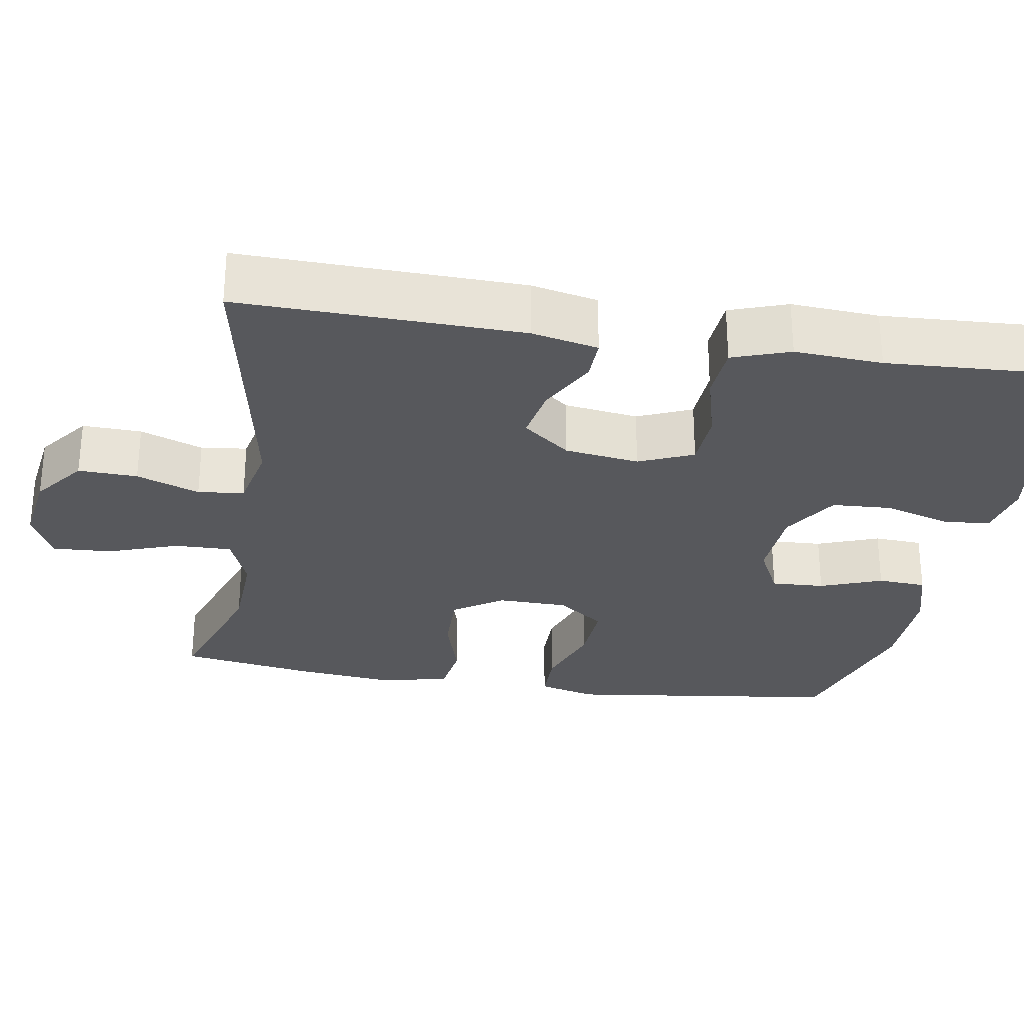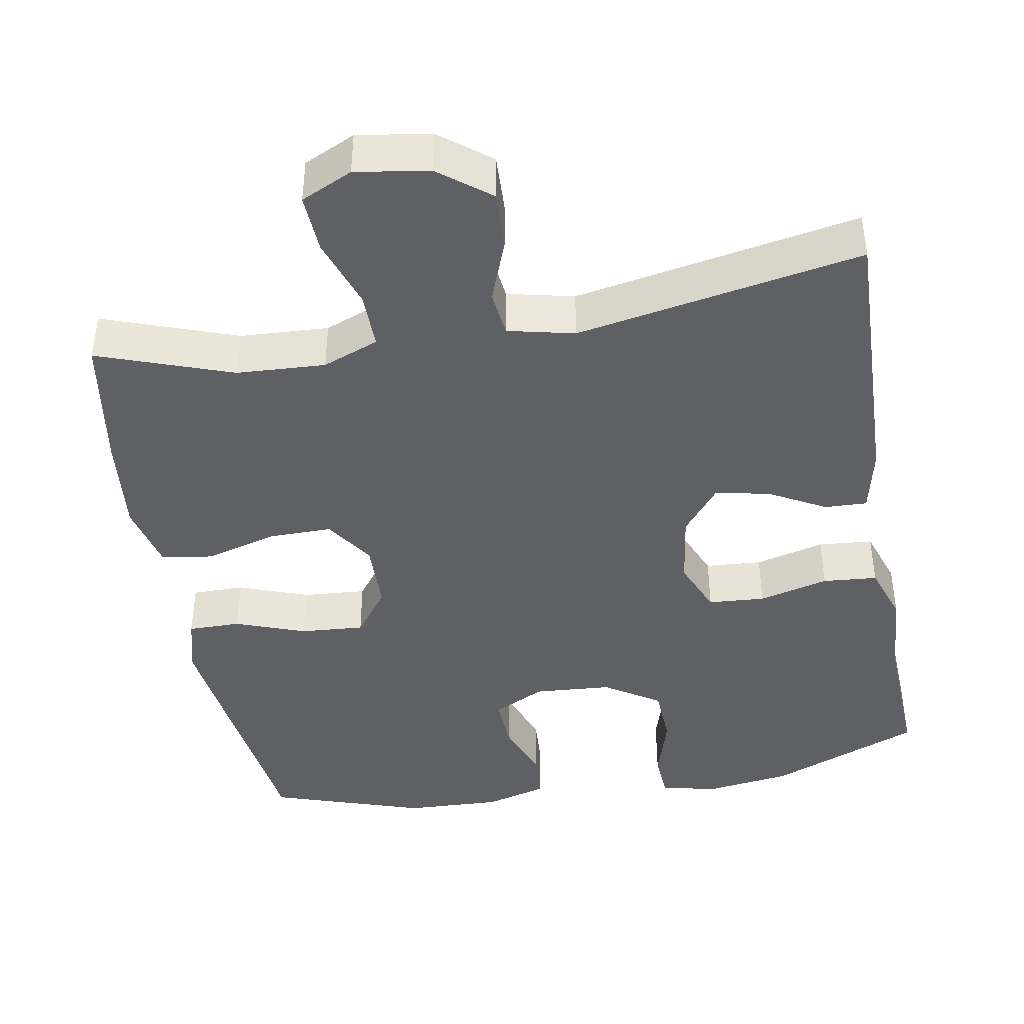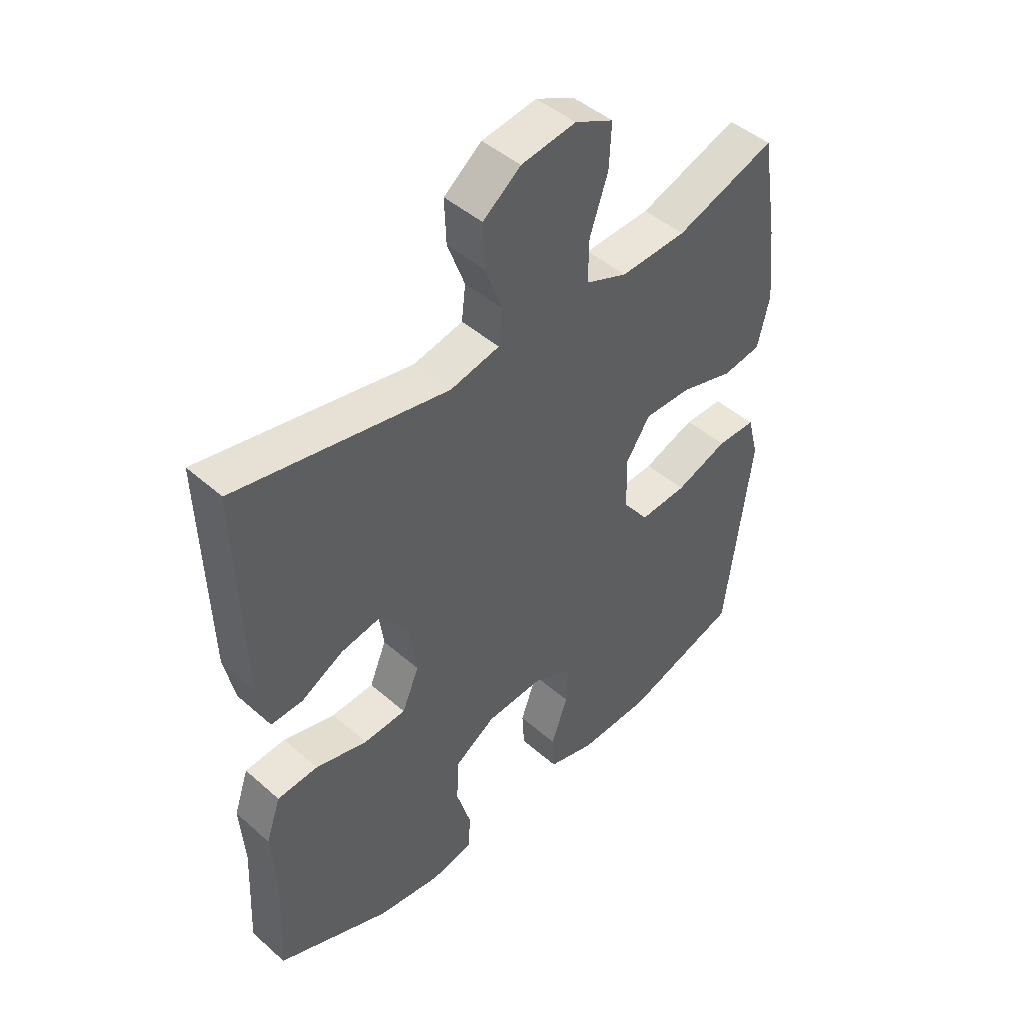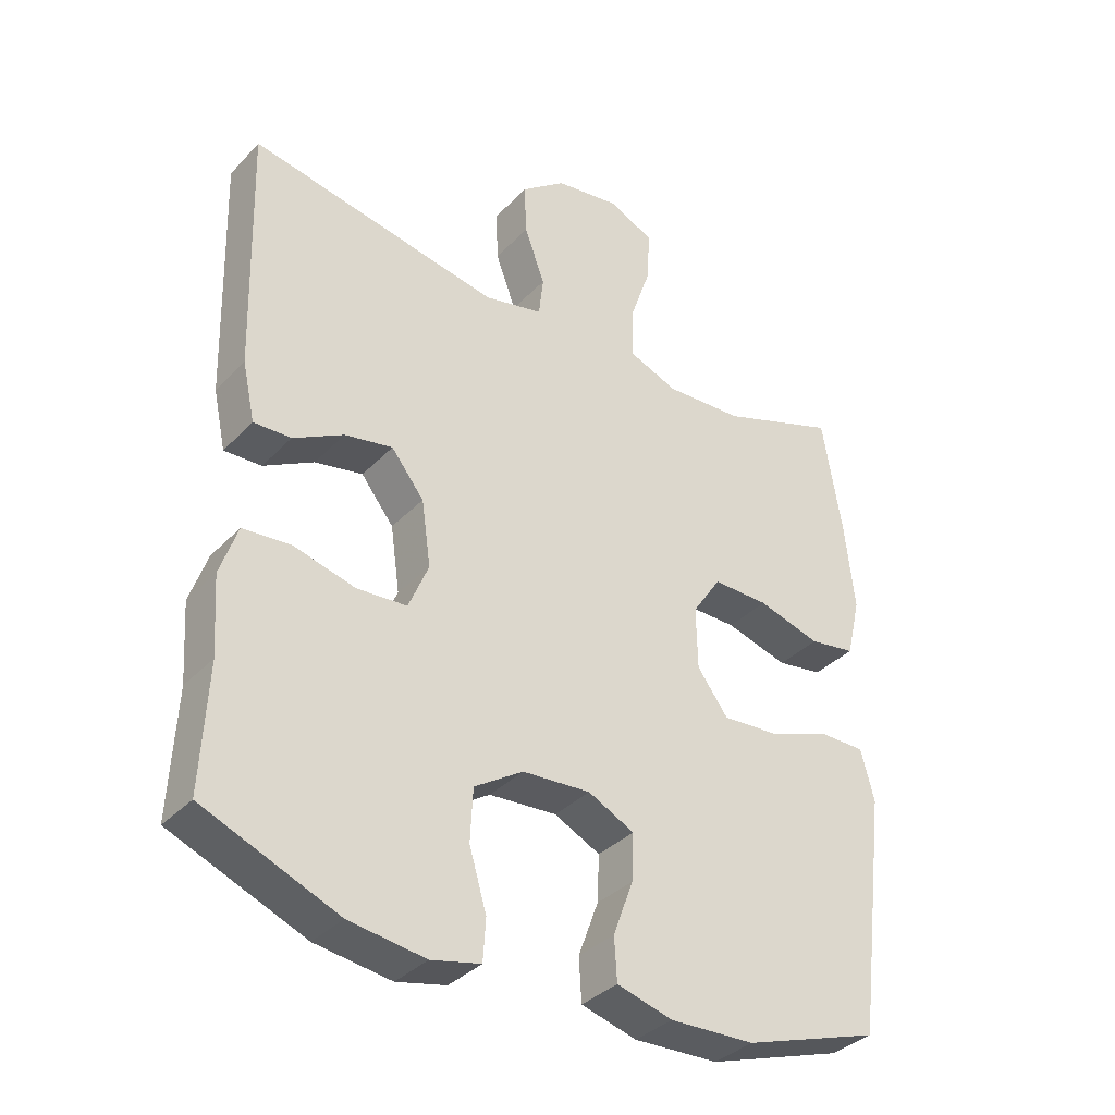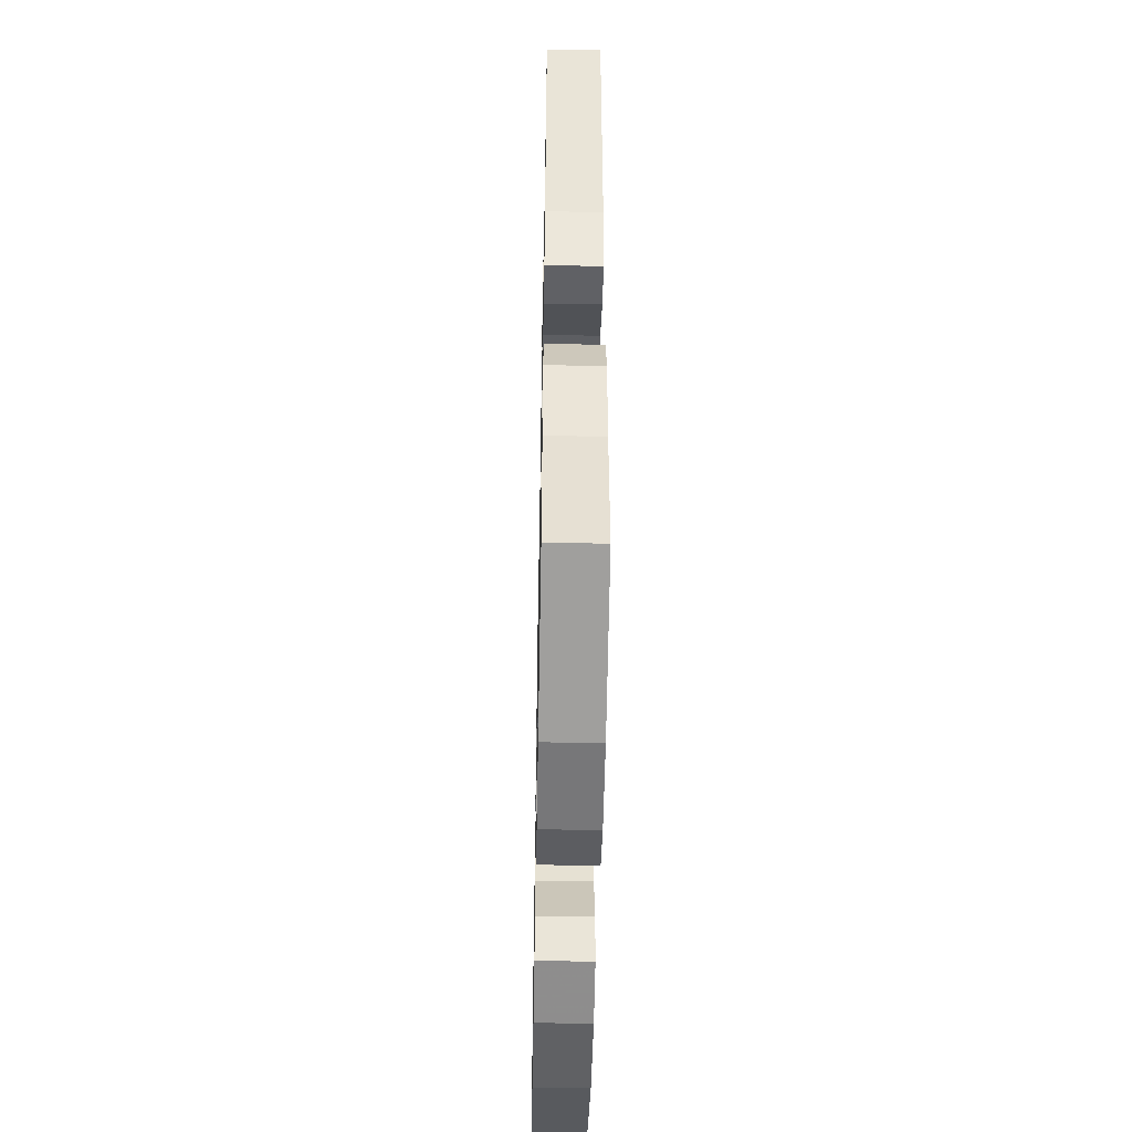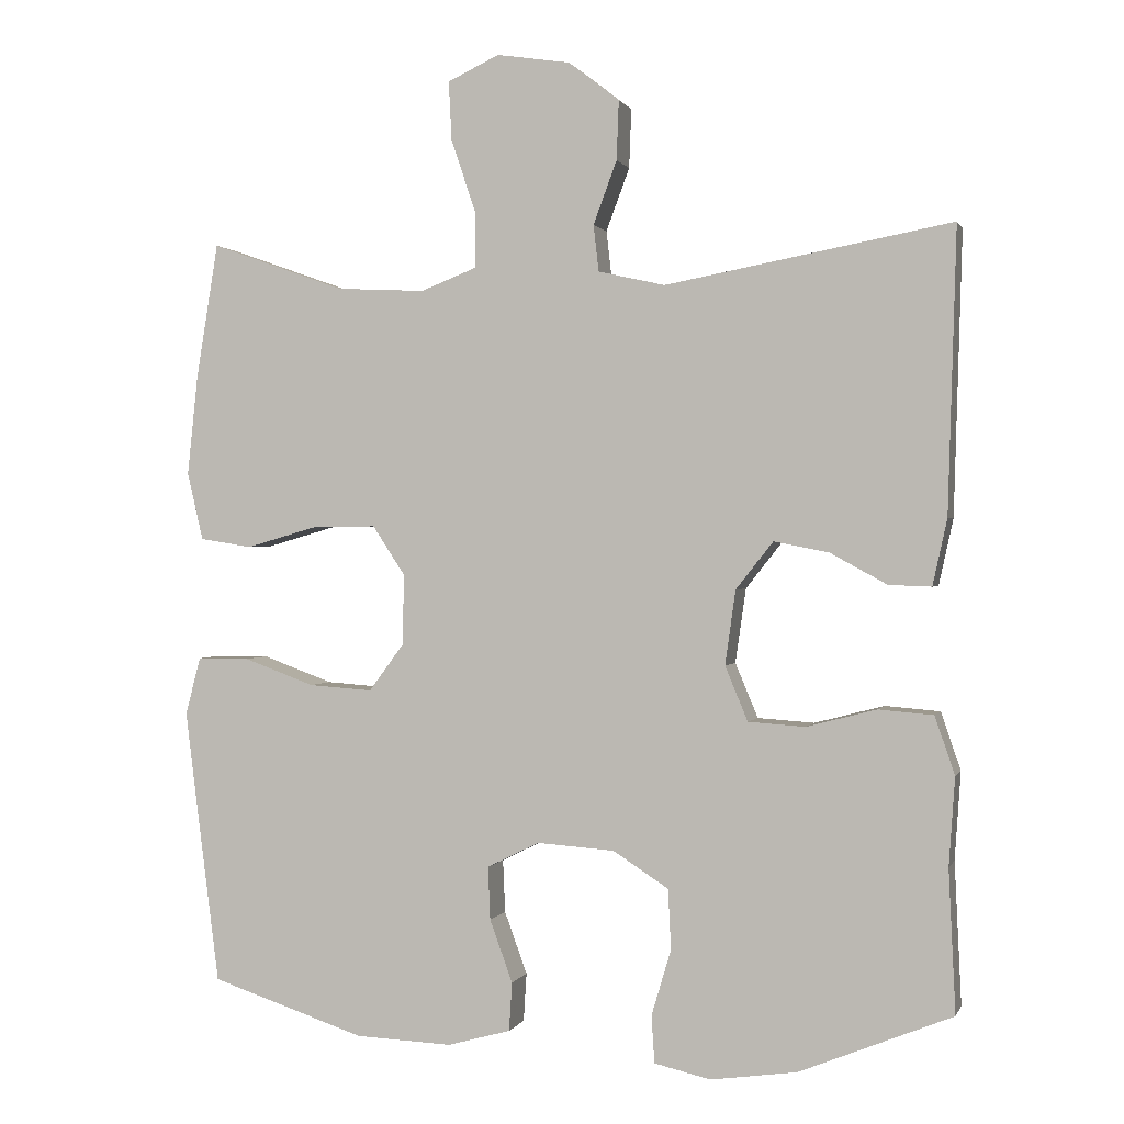
<metadata>
{"format":"obj","ext":"obj","renderer":"f3d","projection":"perspective","resolution":1024,"background":"white","views":[{"elev":-28.7,"azim":81.0,"up":"+Y"},{"elev":-42.2,"azim":10.0,"up":"+Y"},{"elev":45.7,"azim":135.2,"up":"+Z"},{"elev":-35.7,"azim":143.0,"up":"+Z"},{"elev":-49.2,"azim":88.9,"up":"+Z"},{"elev":0.6,"azim":15.1,"up":"+Z"}]}
</metadata>
<code>
v 0.5 0.07 0.5
v 0.489 0.07 0.128
v 0.47 0.07 0.041
v 0.414 0.07 0.043
v 0.339 0.07 0.084
v 0.267 0.07 0.098
v 0.218 0.07 0.036
v 0.204 0.07 -0.062
v 0.234 0.07 -0.134
v 0.309 0.07 -0.139
v 0.401 0.07 -0.115
v 0.473 0.07 -0.121
v 0.499 0.07 -0.197
v 0.491 0.07 -0.313
v 0.5 0.07 -0.5
v 0.299 0.07 -0.582
v 0.185 0.07 -0.598
v 0.111 0.07 -0.581
v 0.107 0.07 -0.519
v 0.133 0.07 -0.432
v 0.129 0.07 -0.353
v 0.056 0.07 -0.306
v -0.046 0.07 -0.299
v -0.115 0.07 -0.333
v -0.112 0.07 -0.403
v -0.082 0.07 -0.485
v -0.086 0.07 -0.549
v -0.169 0.07 -0.572
v -0.296 0.07 -0.567
v -0.5 0.07 -0.5
v -0.531 0.07 -0.258
v -0.546 0.07 -0.138
v -0.526 0.07 -0.062
v -0.457 0.07 -0.062
v -0.364 0.07 -0.096
v -0.28 0.07 -0.102
v -0.234 0.07 -0.04
v -0.232 0.07 0.053
v -0.275 0.07 0.118
v -0.359 0.07 0.117
v -0.453 0.07 0.09
v -0.522 0.07 0.101
v -0.543 0.07 0.19
v -0.529 0.07 0.322
v -0.5 0.07 0.5
v -0.323 0.07 0.437
v -0.206 0.07 0.431
v -0.132 0.07 0.46
v -0.133 0.07 0.535
v -0.165 0.07 0.629
v -0.169 0.07 0.707
v -0.101 0.07 0.739
v -0.004 0.07 0.724
v 0.063 0.07 0.672
v 0.06 0.07 0.594
v 0.029 0.07 0.511
v 0.036 0.07 0.45
v 0.124 0.07 0.43
v 0.5 0 0.5
v 0.489 0 0.128
v 0.47 0 0.041
v 0.414 0 0.043
v 0.339 0 0.084
v 0.267 0 0.098
v 0.218 0 0.036
v 0.204 0 -0.062
v 0.234 0 -0.134
v 0.309 0 -0.139
v 0.401 0 -0.115
v 0.473 0 -0.121
v 0.499 0 -0.197
v 0.491 0 -0.313
v 0.5 0 -0.5
v 0.299 0 -0.582
v 0.185 0 -0.598
v 0.111 0 -0.581
v 0.107 0 -0.519
v 0.133 0 -0.432
v 0.129 0 -0.353
v 0.056 0 -0.306
v -0.046 0 -0.299
v -0.115 0 -0.333
v -0.112 0 -0.403
v -0.082 0 -0.485
v -0.086 0 -0.549
v -0.169 0 -0.572
v -0.296 0 -0.567
v -0.5 0 -0.5
v -0.531 0 -0.258
v -0.546 0 -0.138
v -0.526 0 -0.062
v -0.457 0 -0.062
v -0.364 0 -0.096
v -0.28 0 -0.102
v -0.234 0 -0.04
v -0.232 0 0.053
v -0.275 0 0.118
v -0.359 0 0.117
v -0.453 0 0.09
v -0.522 0 0.101
v -0.543 0 0.19
v -0.529 0 0.322
v -0.5 0 0.5
v -0.323 0 0.437
v -0.206 0 0.431
v -0.132 0 0.46
v -0.133 0 0.535
v -0.165 0 0.629
v -0.169 0 0.707
v -0.101 0 0.739
v -0.004 0 0.724
v 0.063 0 0.672
v 0.06 0 0.594
v 0.029 0 0.511
v 0.036 0 0.45
v 0.124 0 0.43
f 54 55 56
f 53 54 56
f 52 53 56
f 51 52 56
f 50 51 56
f 49 50 56
f 48 49 56 57
f 47 48 57 58
f 44 45 46
f 43 44 46
f 42 43 46
f 41 42 46
f 40 41 46
f 39 40 46 47
f 38 39 47 58
f 33 34 35
f 32 33 35
f 31 32 35
f 30 31 35
f 29 30 35
f 28 29 35
f 27 28 35
f 26 27 35
f 25 26 35
f 24 25 35 36
f 23 24 36 37
f 18 19 20
f 17 18 20
f 16 17 20
f 15 16 20
f 14 15 20
f 14 20 21
f 13 14 21
f 12 13 21
f 11 12 21
f 10 11 21
f 9 10 21 22
f 3 4 5
f 2 3 5
f 1 2 5
f 58 1 5
f 58 5 6
f 38 58 6 7
f 23 37 38
f 22 23 38
f 9 22 38
f 8 9 38
f 7 8 38
f 114 113 112
f 114 112 111
f 114 111 110
f 114 110 109
f 114 109 108
f 114 108 107
f 115 114 107 106
f 116 115 106 105
f 104 103 102
f 104 102 101
f 104 101 100
f 104 100 99
f 104 99 98
f 105 104 98 97
f 116 105 97 96
f 93 92 91
f 93 91 90
f 93 90 89
f 93 89 88
f 93 88 87
f 93 87 86
f 93 86 85
f 93 85 84
f 93 84 83
f 94 93 83 82
f 95 94 82 81
f 78 77 76
f 78 76 75
f 78 75 74
f 78 74 73
f 78 73 72
f 79 78 72
f 79 72 71
f 79 71 70
f 79 70 69
f 79 69 68
f 80 79 68 67
f 63 62 61
f 63 61 60
f 63 60 59
f 63 59 116
f 64 63 116
f 65 64 116 96
f 96 95 81
f 96 81 80
f 96 80 67
f 96 67 66
f 96 66 65
f 1 59 60 2
f 2 60 61 3
f 3 61 62 4
f 4 62 63 5
f 5 63 64 6
f 6 64 65 7
f 7 65 66 8
f 8 66 67 9
f 9 67 68 10
f 10 68 69 11
f 11 69 70 12
f 12 70 71 13
f 13 71 72 14
f 14 72 73 15
f 15 73 74 16
f 16 74 75 17
f 17 75 76 18
f 18 76 77 19
f 19 77 78 20
f 20 78 79 21
f 21 79 80 22
f 22 80 81 23
f 23 81 82 24
f 24 82 83 25
f 25 83 84 26
f 26 84 85 27
f 27 85 86 28
f 28 86 87 29
f 29 87 88 30
f 30 88 89 31
f 31 89 90 32
f 32 90 91 33
f 33 91 92 34
f 34 92 93 35
f 35 93 94 36
f 36 94 95 37
f 37 95 96 38
f 38 96 97 39
f 39 97 98 40
f 40 98 99 41
f 41 99 100 42
f 42 100 101 43
f 43 101 102 44
f 44 102 103 45
f 45 103 104 46
f 46 104 105 47
f 47 105 106 48
f 48 106 107 49
f 49 107 108 50
f 50 108 109 51
f 51 109 110 52
f 52 110 111 53
f 53 111 112 54
f 54 112 113 55
f 55 113 114 56
f 56 114 115 57
f 57 115 116 58
f 58 116 59 1

</code>
